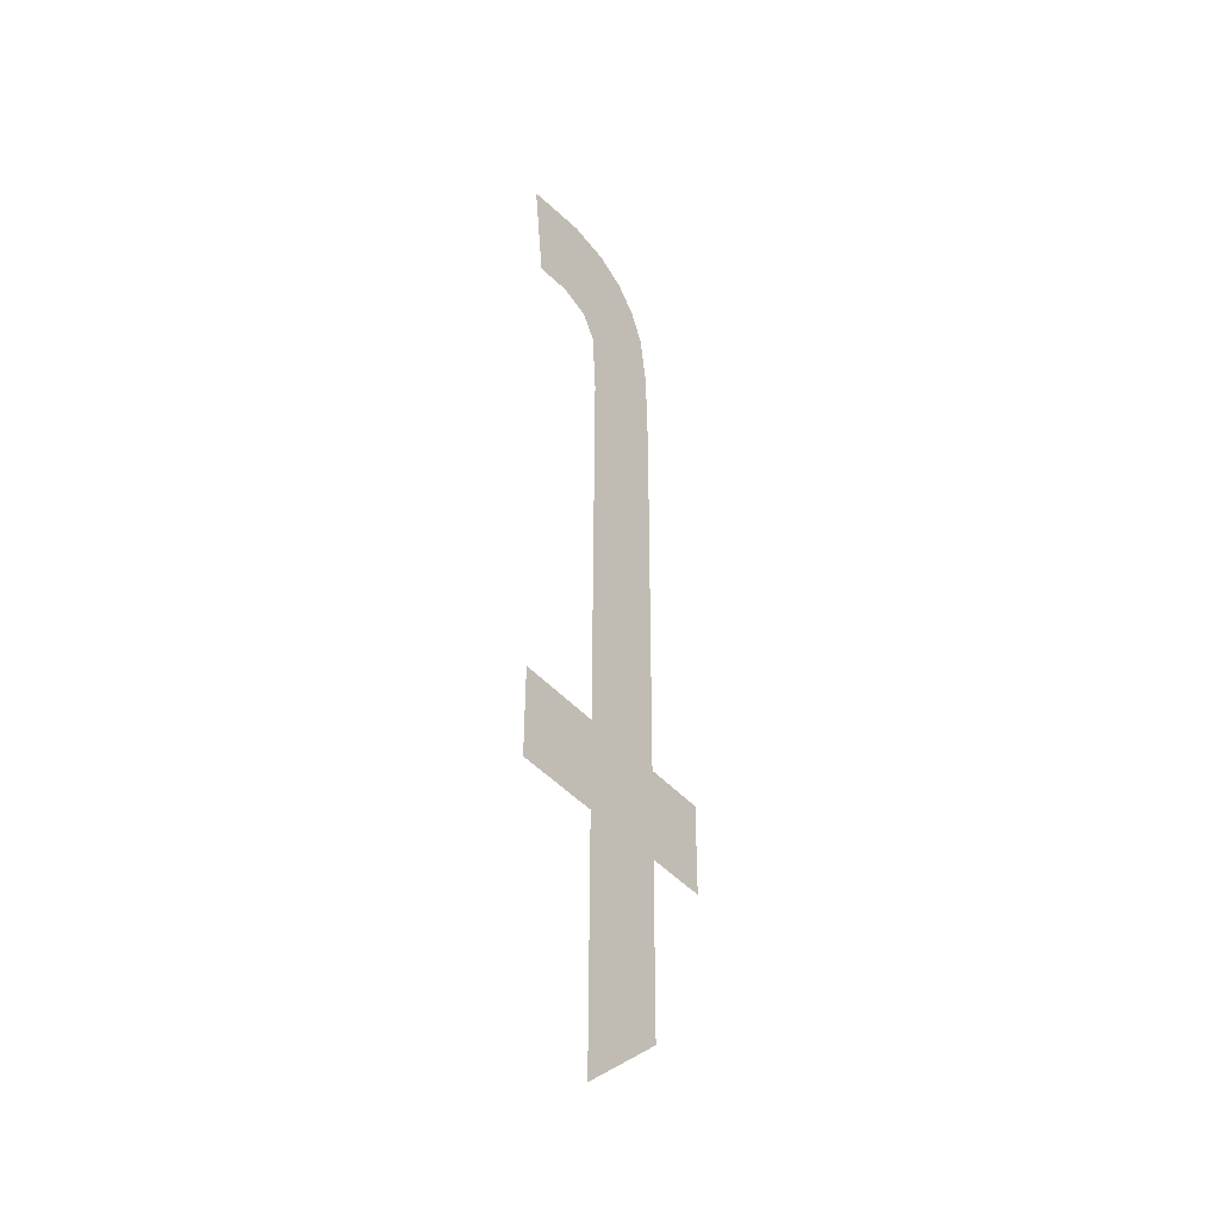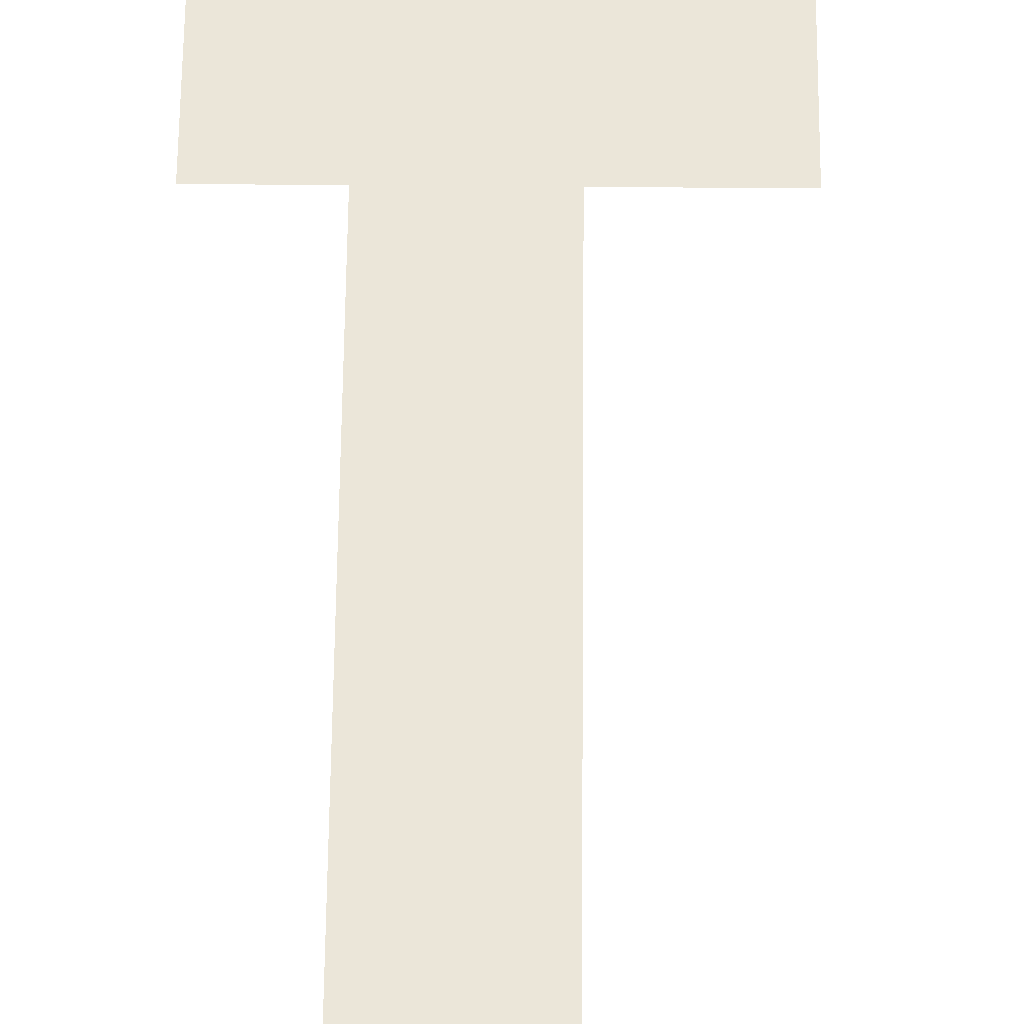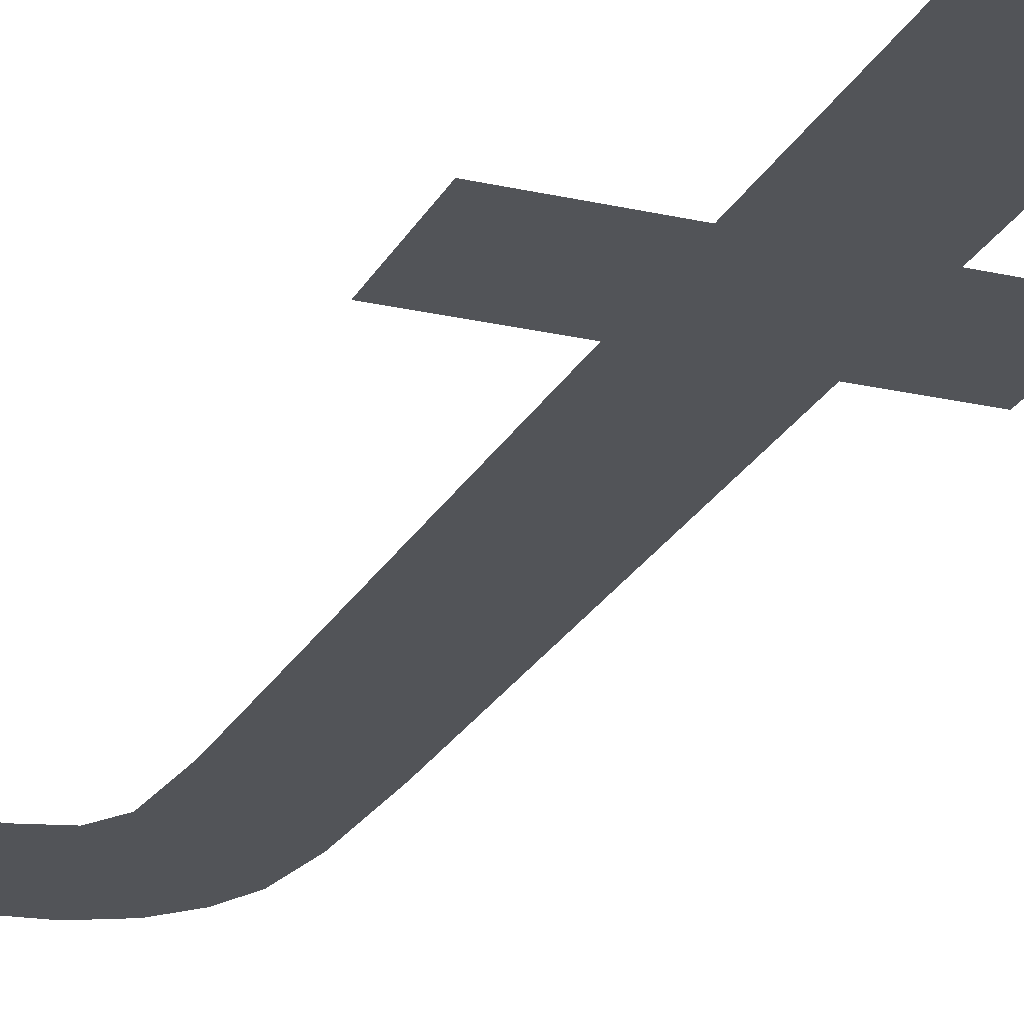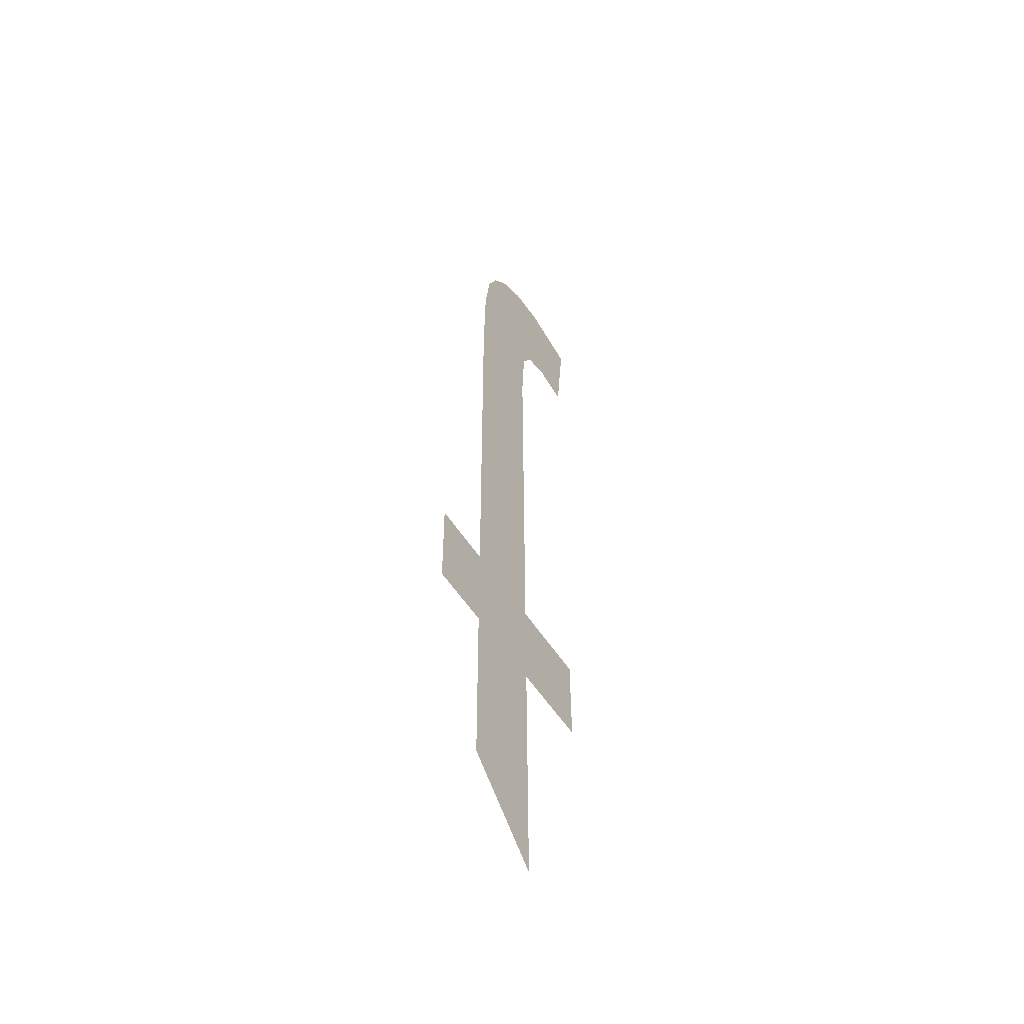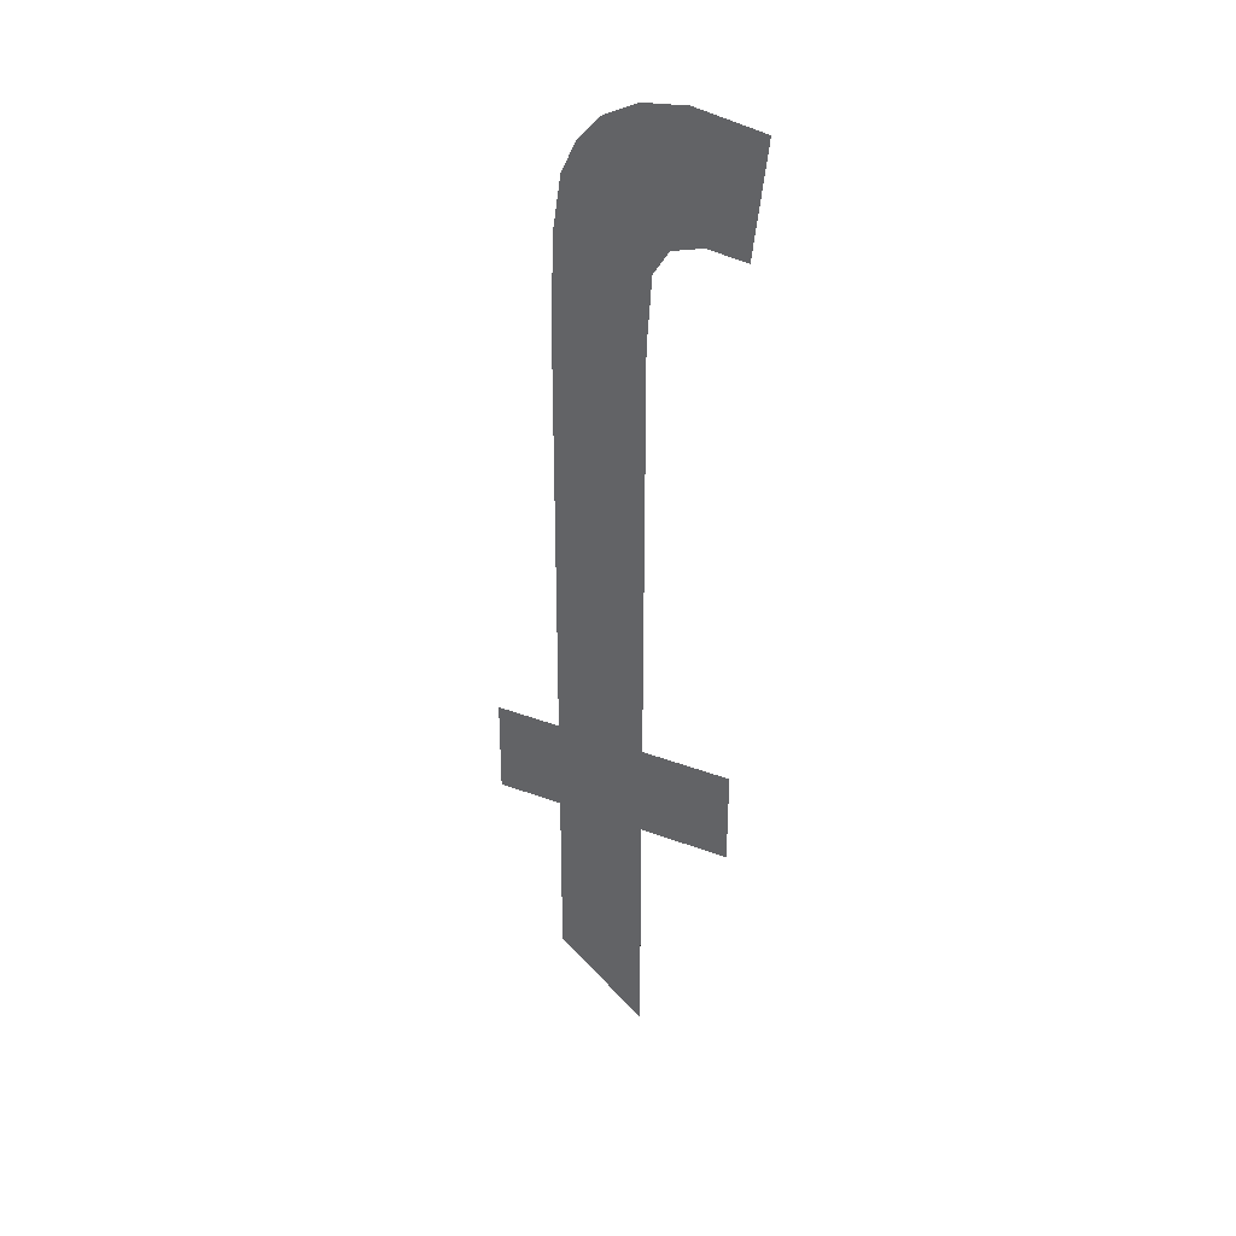
<metadata>
{"format":"obj","ext":"obj","renderer":"f3d","projection":"perspective","resolution":1024,"background":"white","views":[{"elev":-42.6,"azim":127.3,"up":"+Z"},{"elev":56.5,"azim":0.5,"up":"+Y"},{"elev":-23.3,"azim":158.6,"up":"+Y"},{"elev":-53.3,"azim":-58.3,"up":"+Z"},{"elev":36.2,"azim":26.1,"up":"+Z"}]}
</metadata>
<code>
o mesh237/mesh237-geometry#mesh237-geometry
v -0.3893 -0.1675 0.382
v -0.3907 -0.1675 0.3835
v -0.3907 -0.1675 0.382
v -0.3893 -0.1675 0.3835
v -0.3907 -0.1675 0.3901
v -0.3907 -0.1676 0.3781
v -0.3908 -0.1675 0.3934
v -0.3913 -0.1675 0.3931
v -0.3906 -0.1675 0.3911
v -0.3916 -0.1675 0.3927
v -0.3901 -0.1675 0.3934
v -0.3918 -0.1675 0.3922
v -0.3903 -0.1675 0.3915
v -0.392 -0.1675 0.3914
v -0.3899 -0.1675 0.3917
v -0.392 -0.1675 0.39
v -0.3891 -0.1675 0.3933
v -0.392 -0.1675 0.3835
v -0.3893 -0.1675 0.3916
v -0.392 -0.1675 0.382
v -0.392 -0.1676 0.3792
v -0.393 -0.1675 0.3835
v -0.393 -0.1675 0.382
f 1 2 3
f 2 1 4
f 3 2 1
f 4 1 2
f 5 3 2
f 2 3 5
f 5 6 3
f 3 6 5
f 7 6 5
f 5 6 7
f 8 6 7
f 7 6 8
f 7 5 9
f 9 5 7
f 10 6 8
f 8 6 10
f 7 9 11
f 11 9 7
f 12 6 10
f 10 6 12
f 11 9 13
f 13 9 11
f 14 6 12
f 12 6 14
f 11 13 15
f 15 13 11
f 16 6 14
f 14 6 16
f 11 15 17
f 17 15 11
f 18 6 16
f 16 6 18
f 17 15 19
f 19 15 17
f 20 6 18
f 18 6 20
f 6 20 21
f 21 20 6
f 22 20 18
f 18 20 22
f 20 22 23
f 23 22 20

</code>
